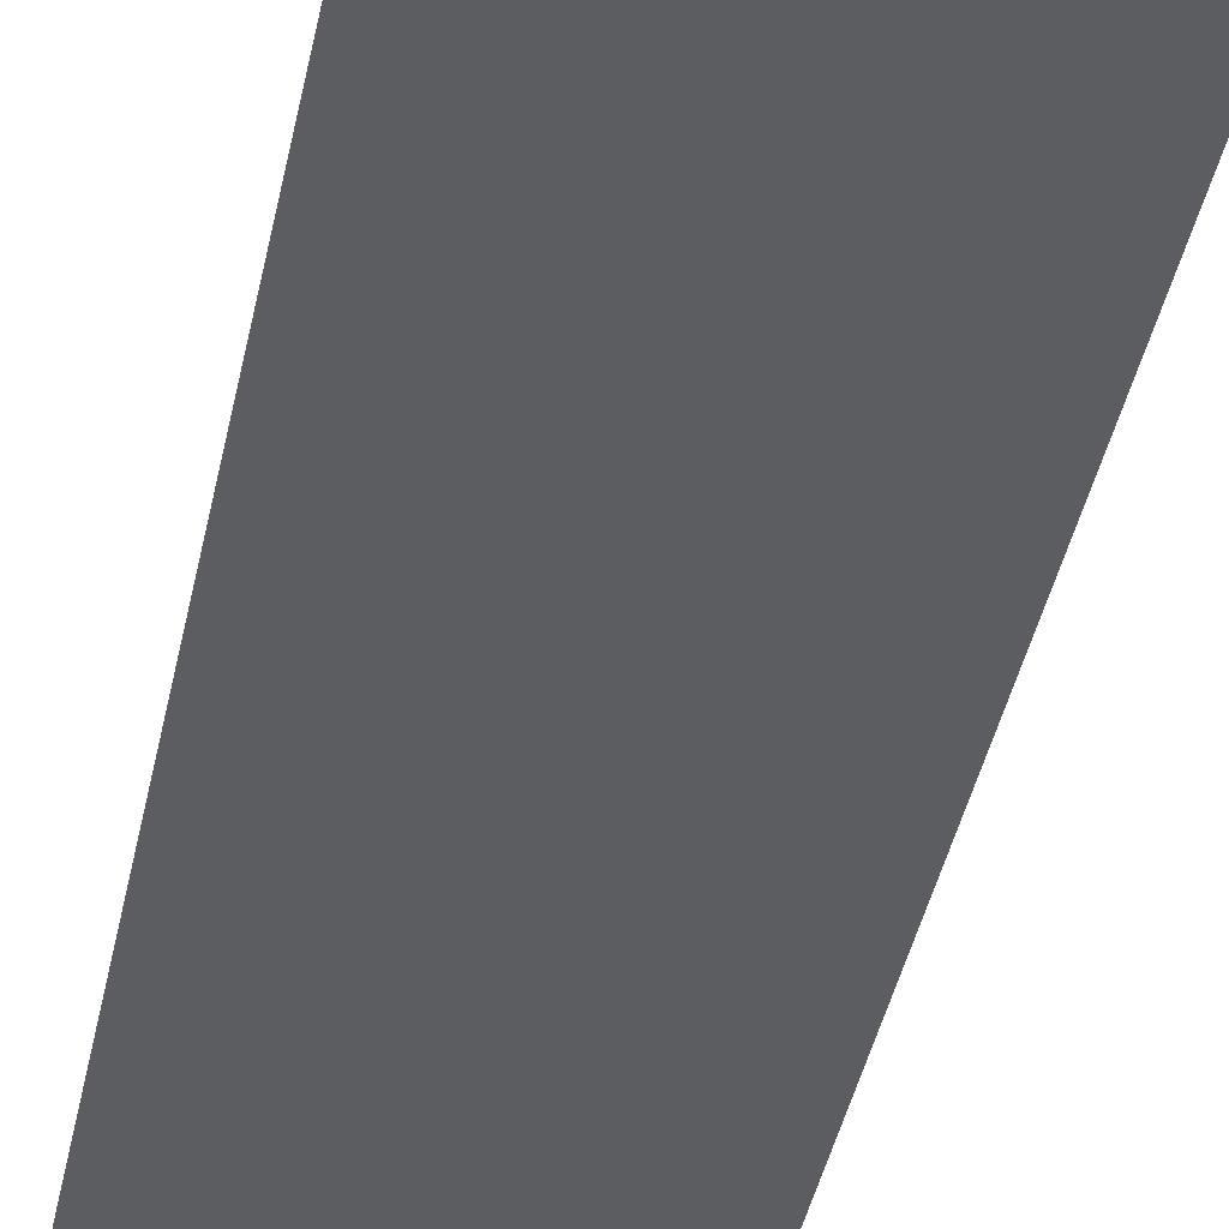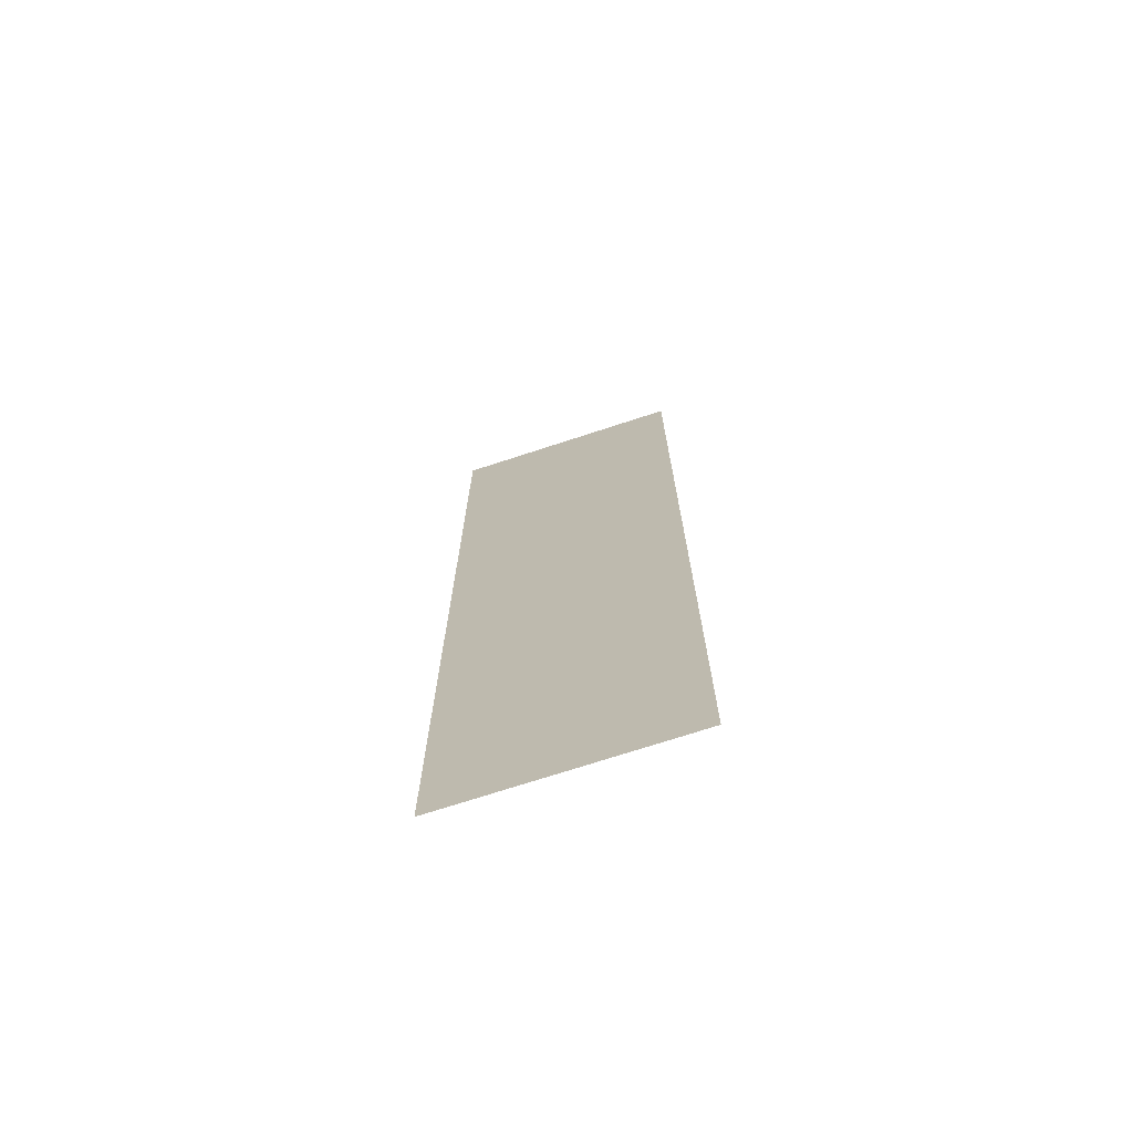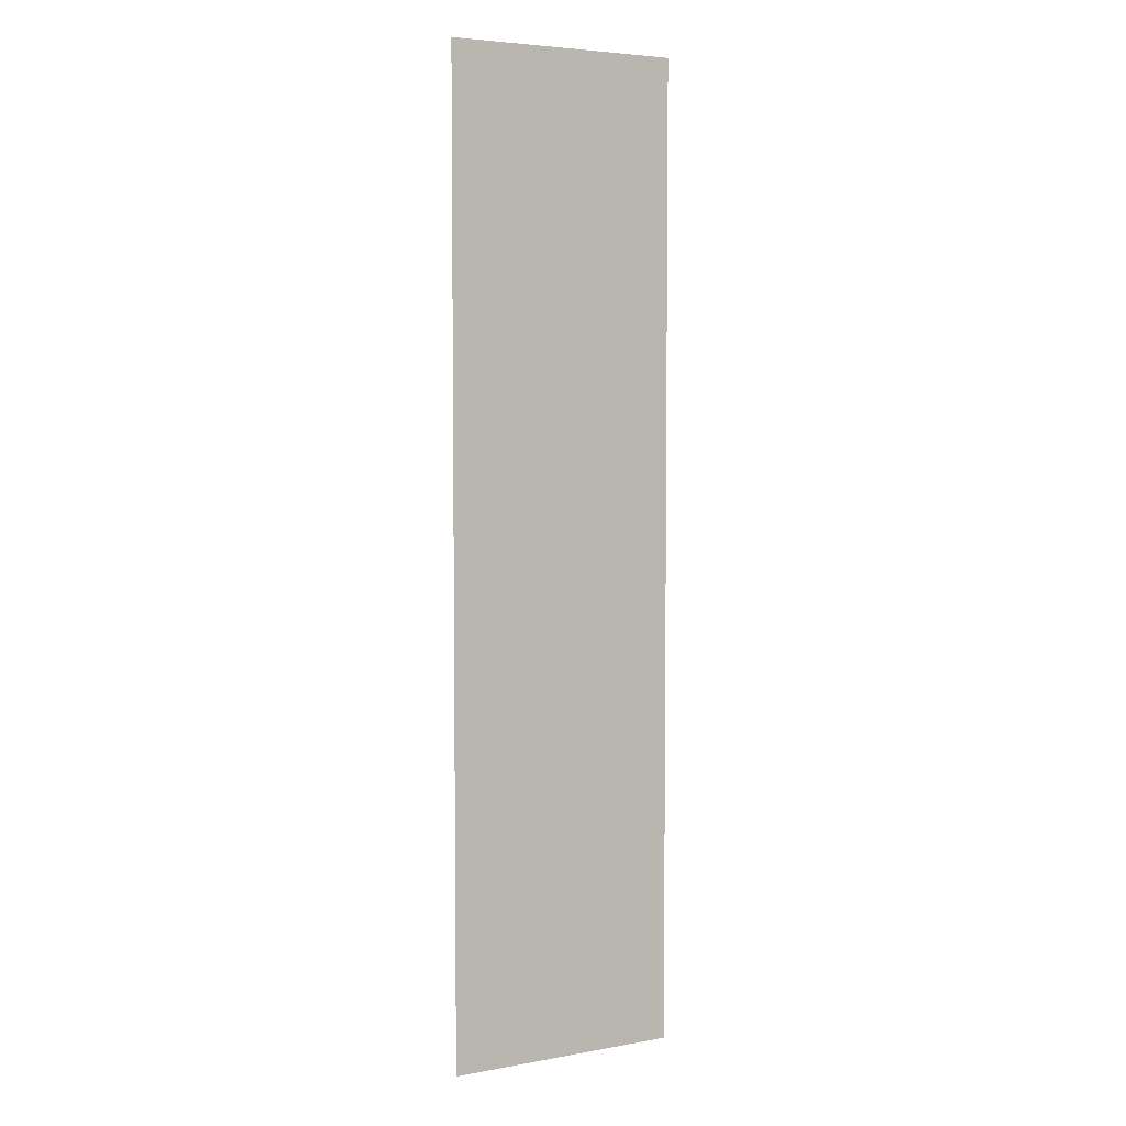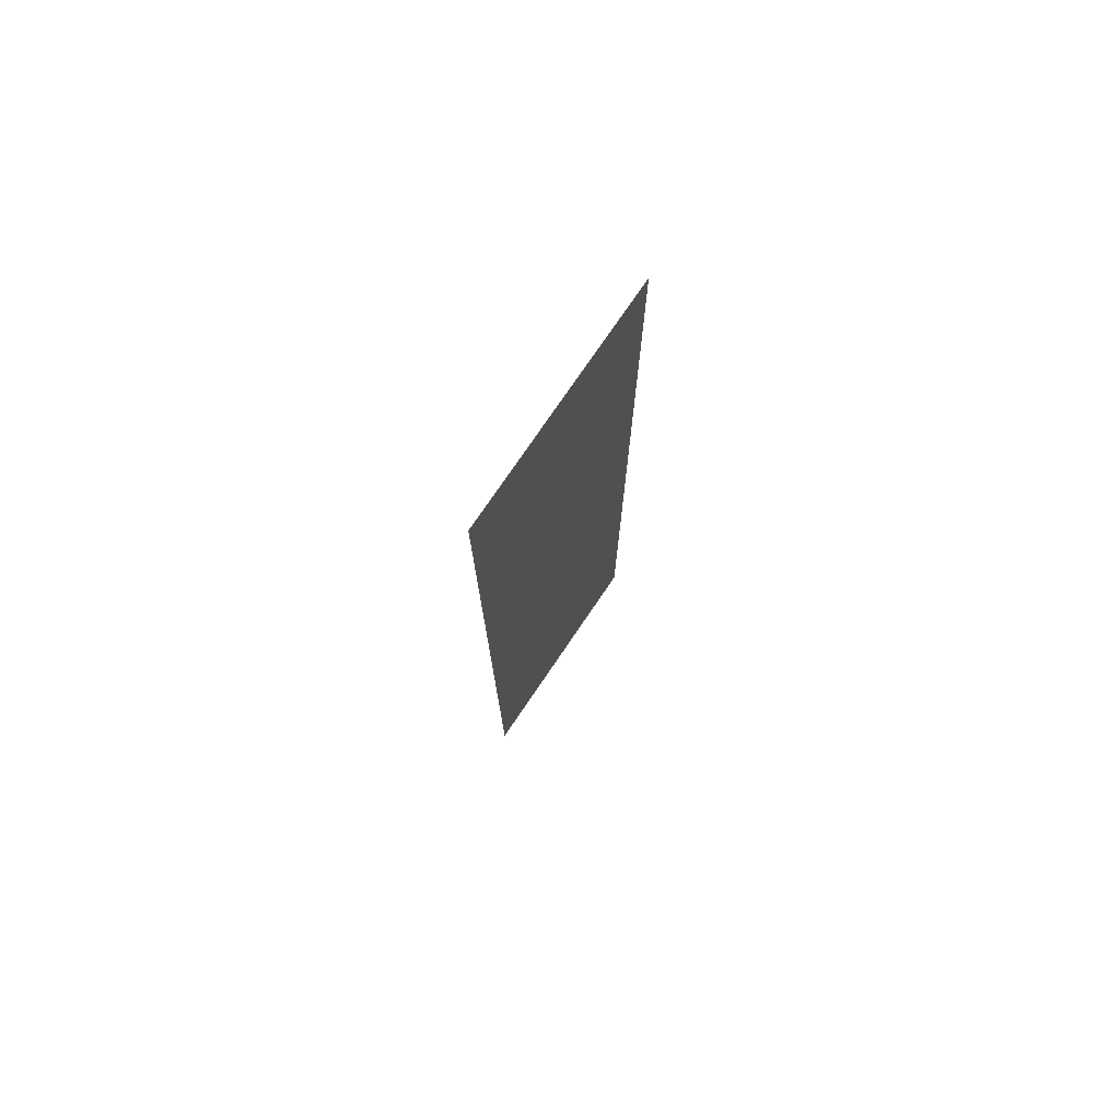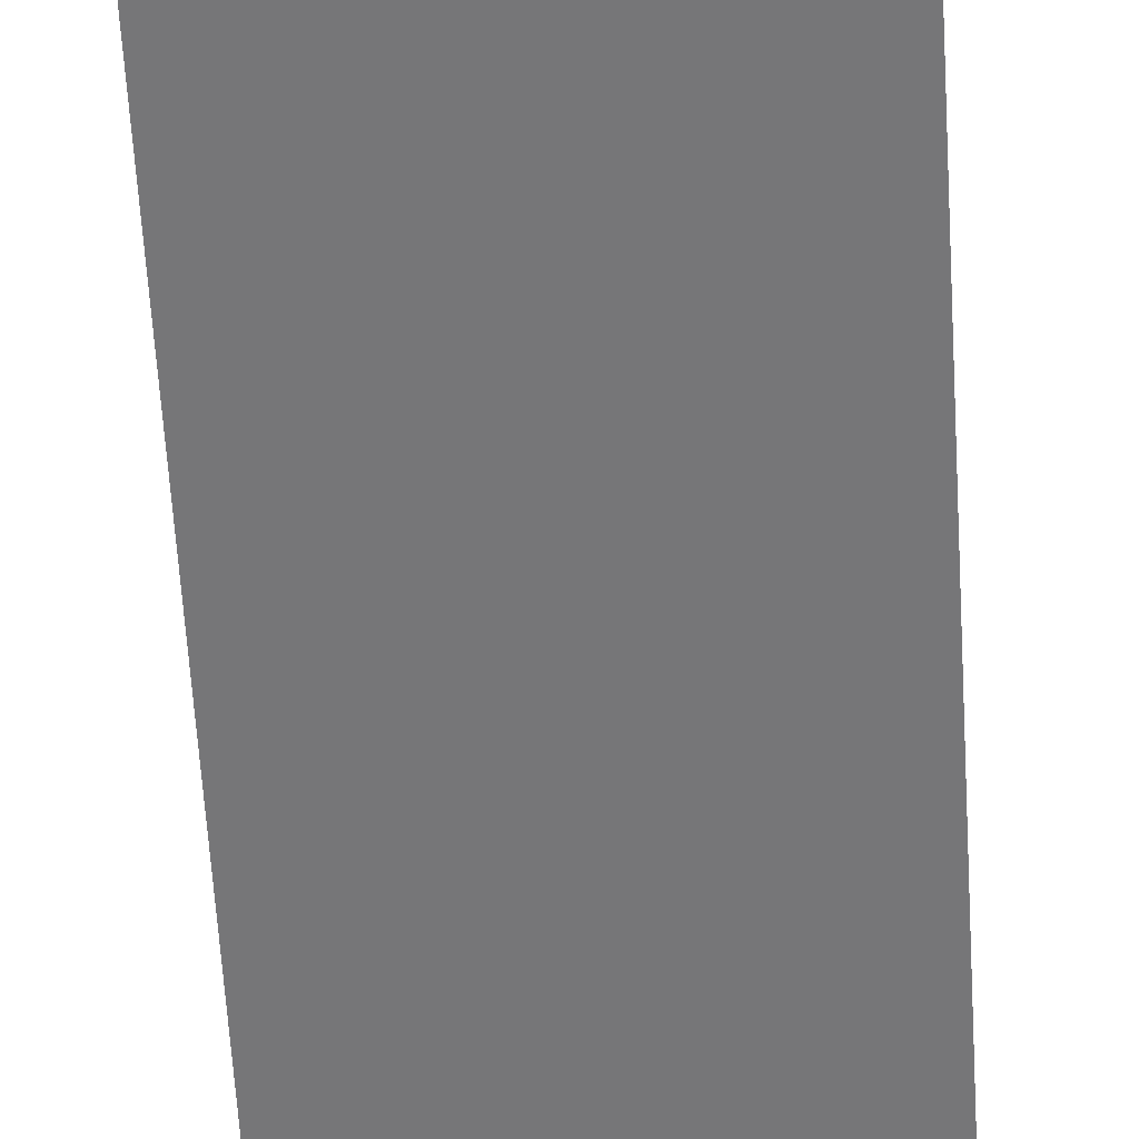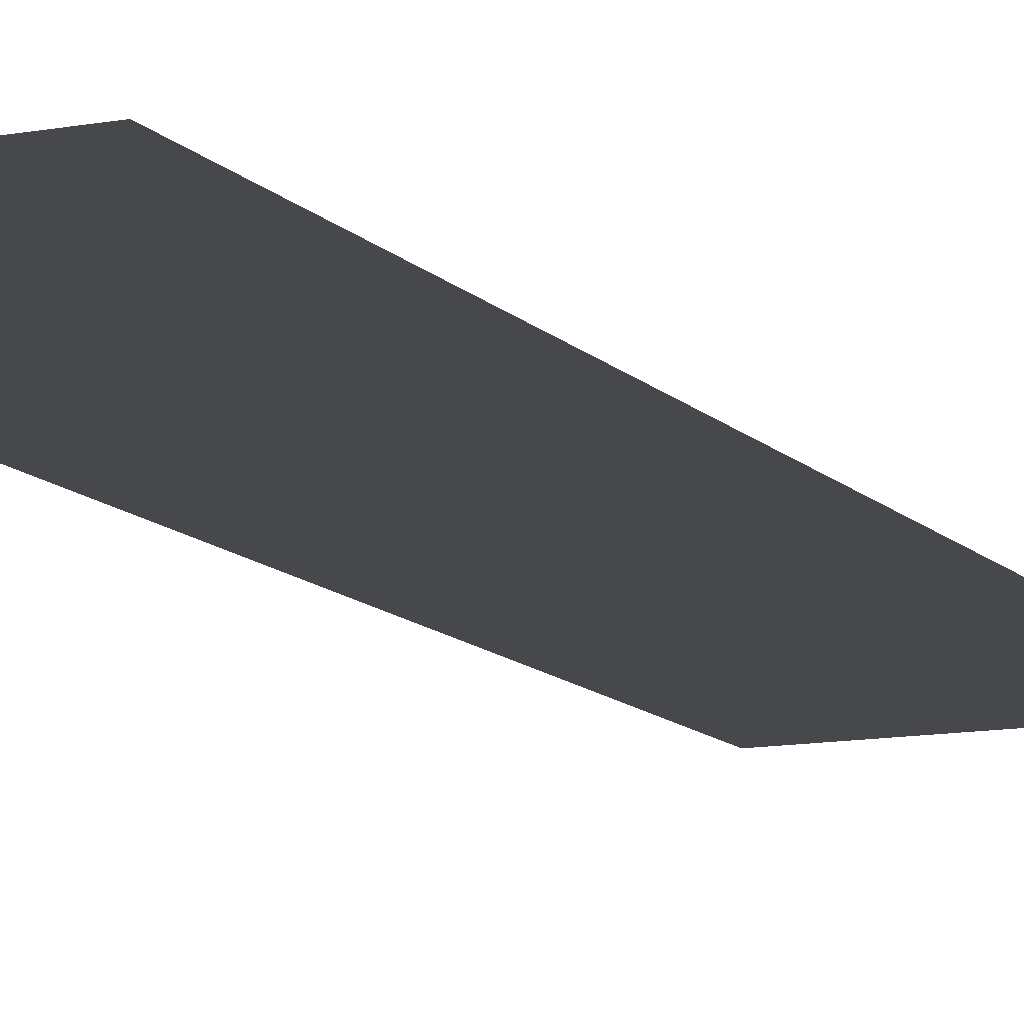
<metadata>
{"format":"obj","ext":"obj","renderer":"f3d","projection":"perspective","resolution":1024,"background":"white","views":[{"elev":-35.6,"azim":169.9,"up":"+Y"},{"elev":-72.2,"azim":-161.9,"up":"+Z"},{"elev":4.9,"azim":150.4,"up":"+Z"},{"elev":76.3,"azim":124.2,"up":"+Z"},{"elev":-56.9,"azim":3.3,"up":"+Y"},{"elev":-11.6,"azim":24.6,"up":"+Y"}]}
</metadata>
<code>
v  -23.26 -14.85 5.784
v  -23.26 -14.85 1.084
v  -18.61 -14.85 1.084
v  -18.61 -14.85 5.784
v  -23.26 -14.85 10.73
v  -18.61 -14.85 10.73
v  -23.26 -14.85 15.68
v  -18.61 -14.85 15.68
v  -23.26 -14.85 20.38
v  -18.61 -14.85 20.38
g llldoor
f 1 2 3 4
f 5 1 4 6
f 7 5 6 8
f 9 7 8 10

</code>
